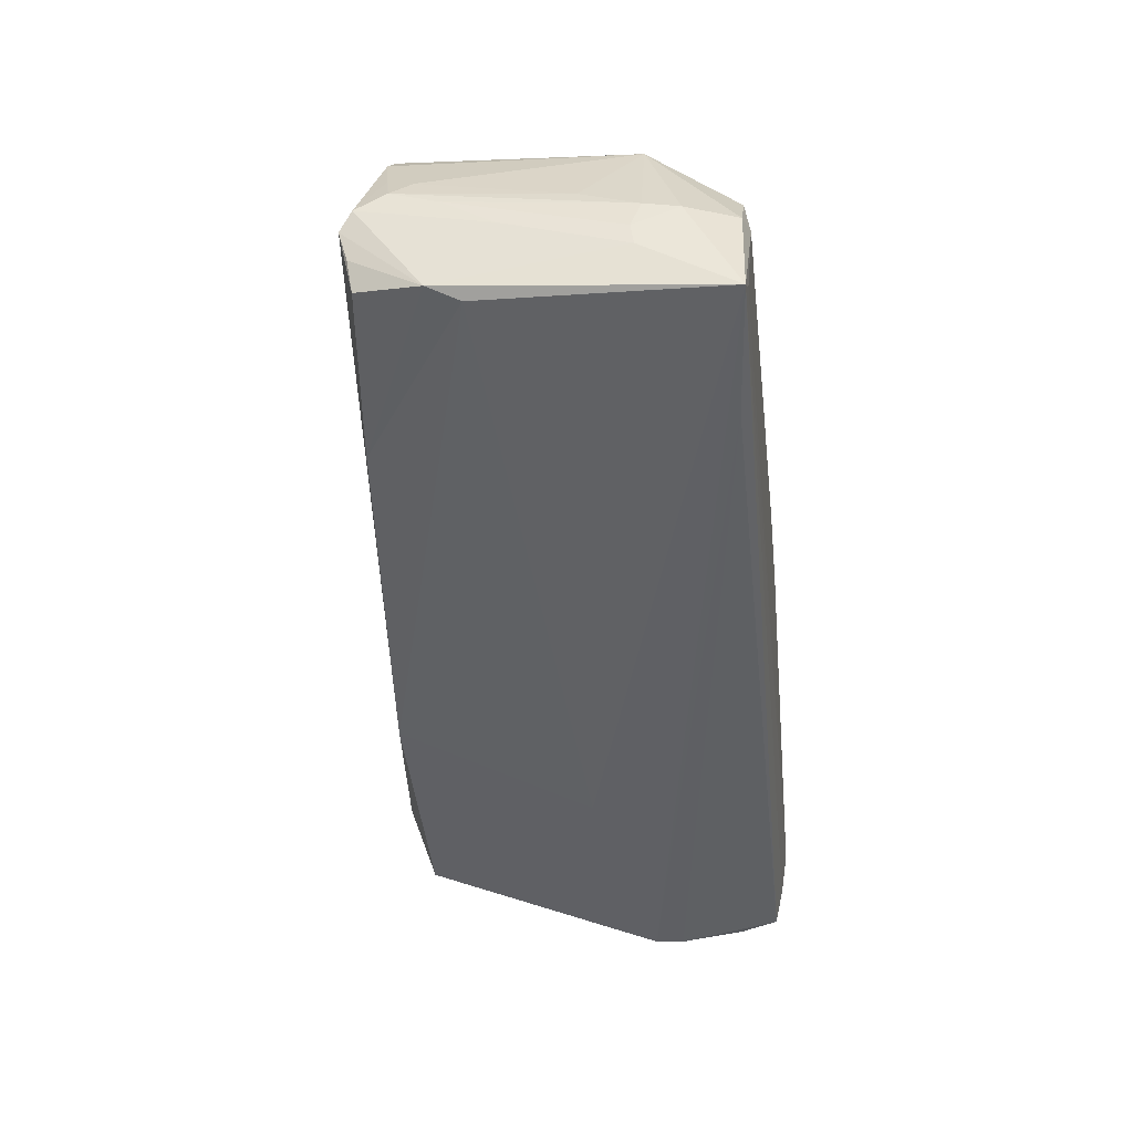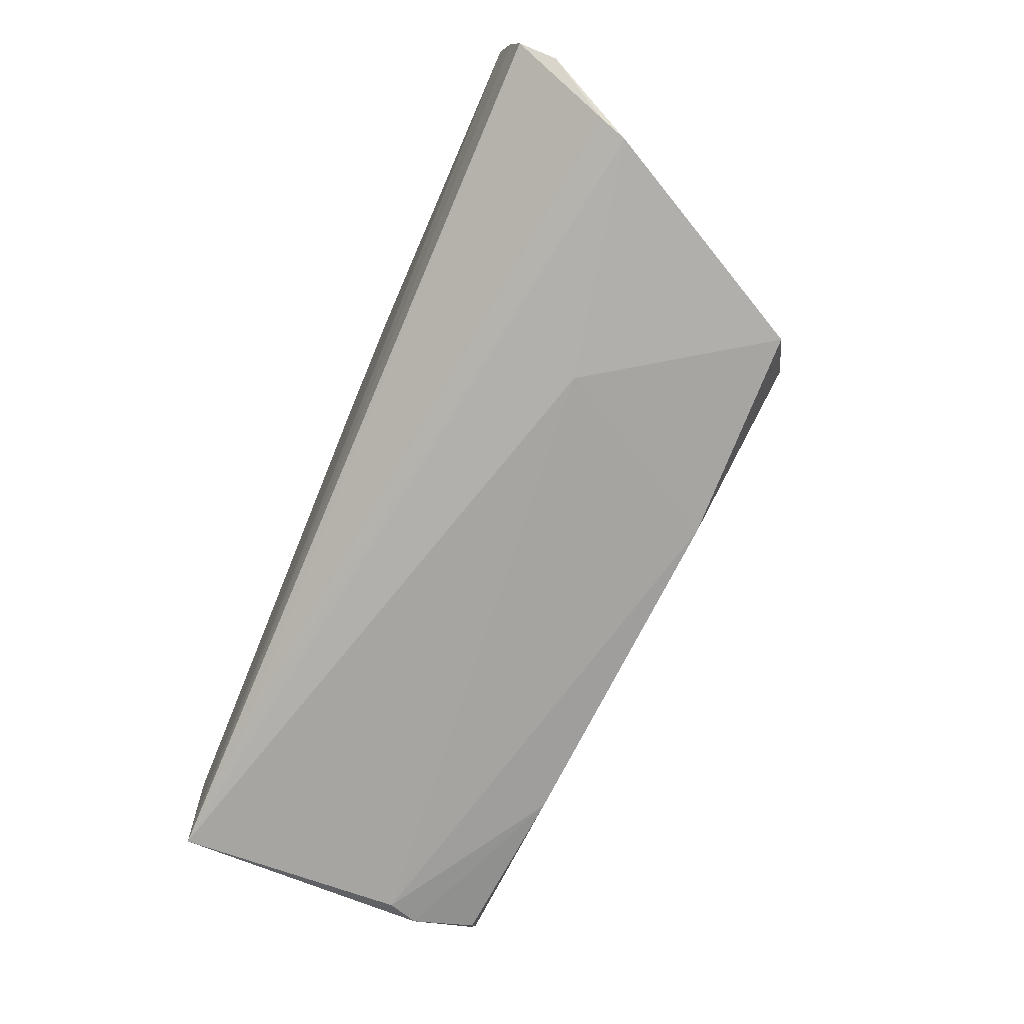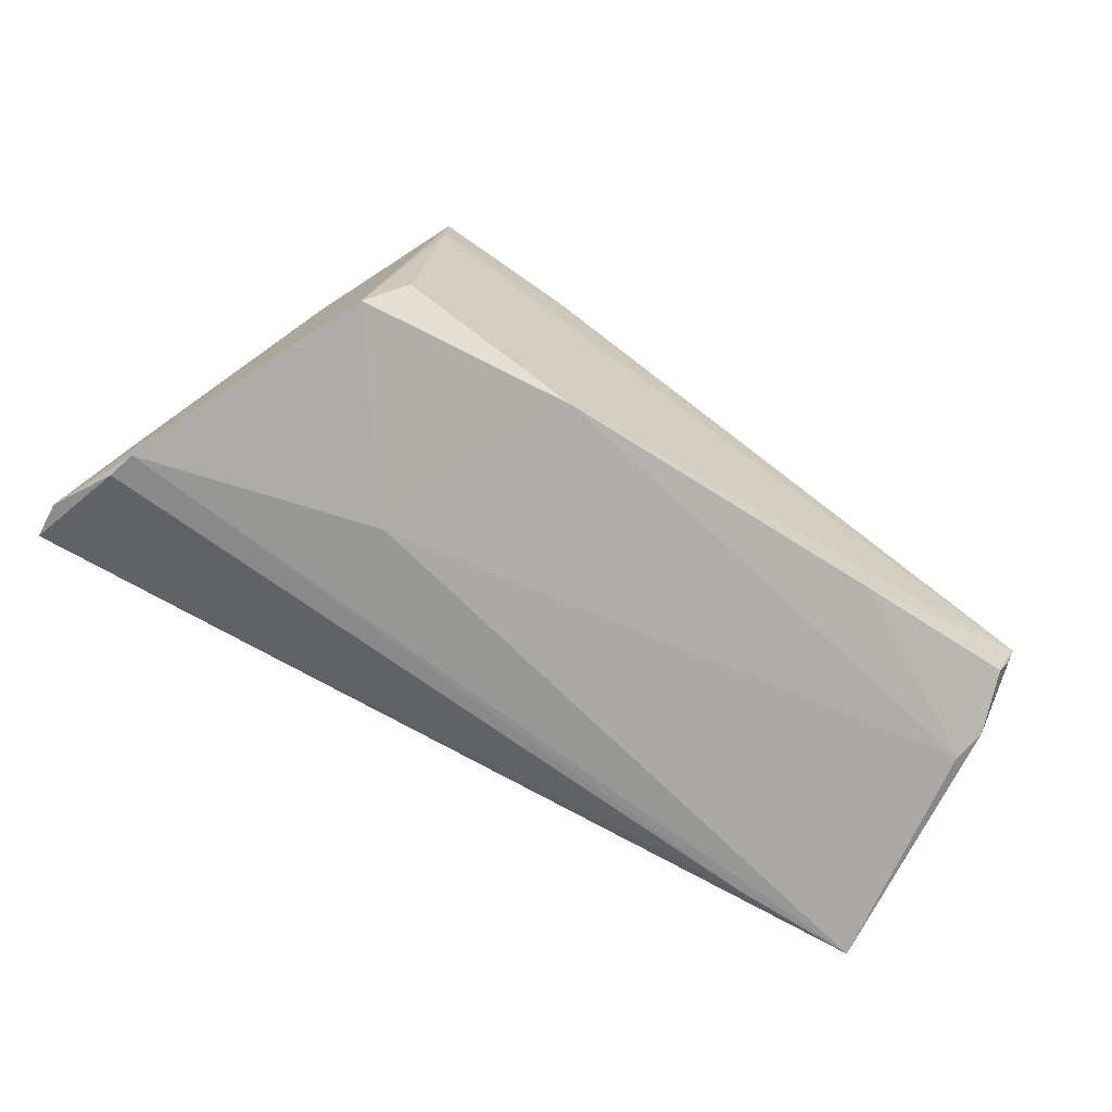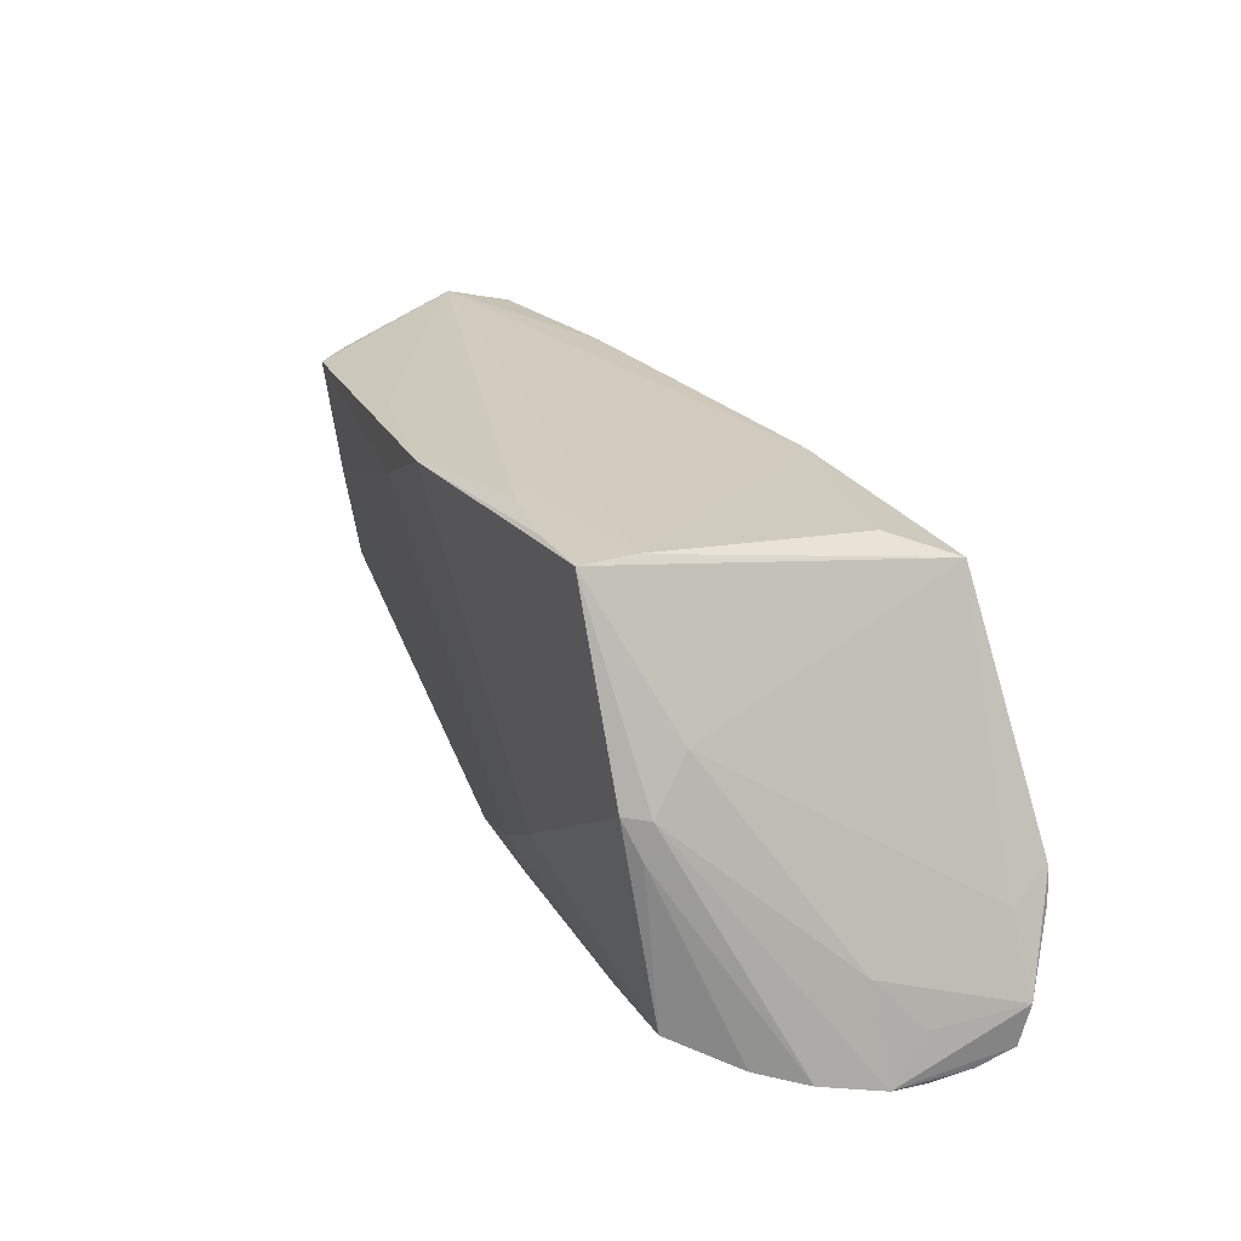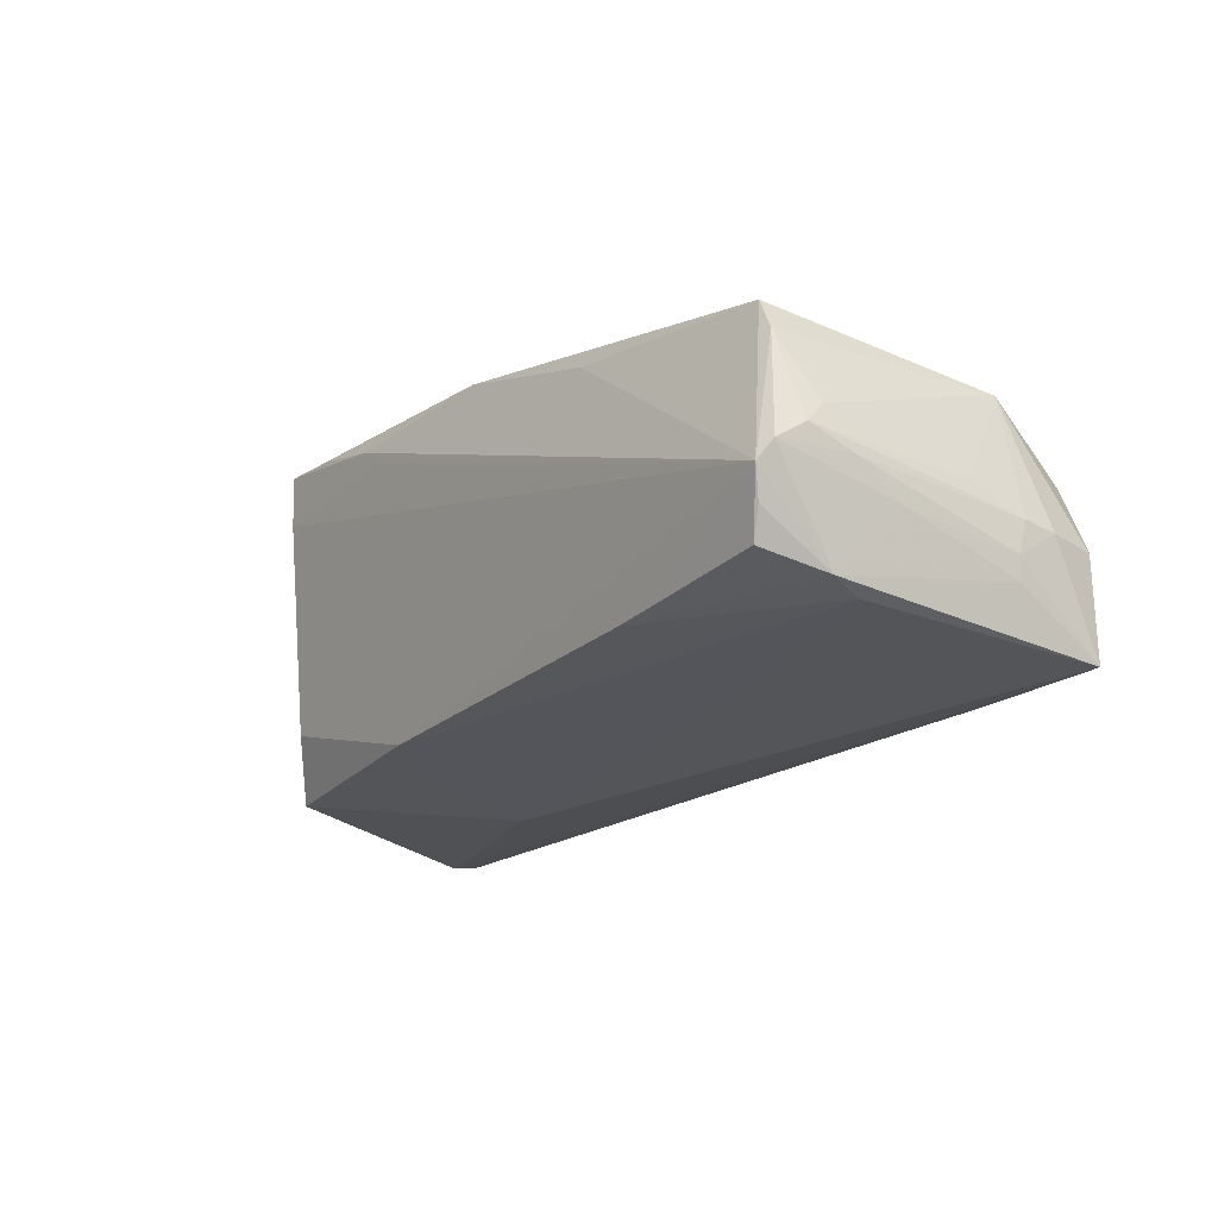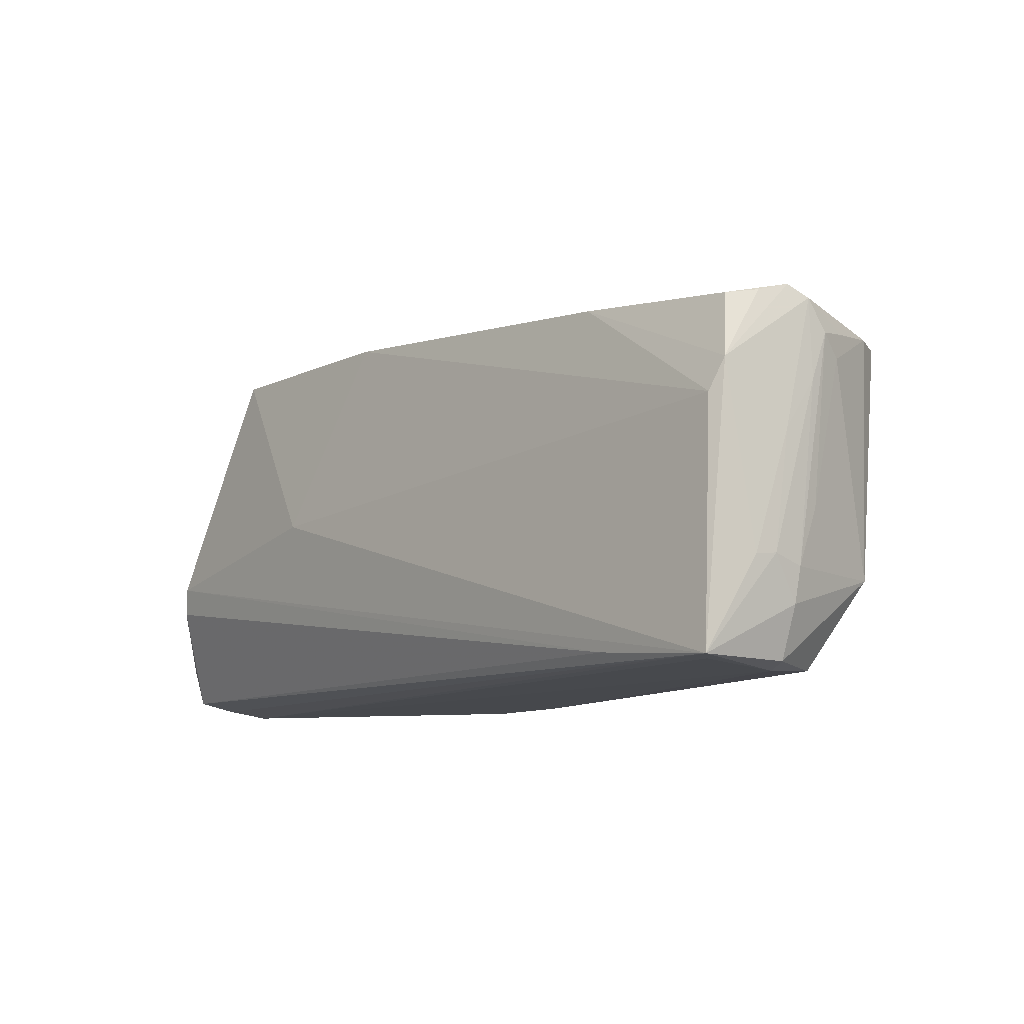
<metadata>
{"format":"obj","ext":"obj","renderer":"f3d","projection":"perspective","resolution":1024,"background":"white","views":[{"elev":-44.9,"azim":-85.2,"up":"+Z"},{"elev":-79.4,"azim":65.9,"up":"+Z"},{"elev":-72.2,"azim":150.0,"up":"+Z"},{"elev":28.9,"azim":62.5,"up":"+Y"},{"elev":-17.9,"azim":-122.1,"up":"+Z"},{"elev":-7.9,"azim":-127.9,"up":"+Y"}]}
</metadata>
<code>
v -0.05787 -0.01011 -0.01092
v 0.05824 -0.02323 -0.0152
v 0.05491 -0.02237 0.007005
v -0.005926 0.0239 0.02171
v -0.05764 -0.01531 -0.00469
v 0.01002 -0.01542 0.01962
v 0.01049 0.02378 -0.01728
v -0.0001483 -0.02358 0.01439
v 0.04302 0.005761 0.01898
v -0.05462 -0.02162 -0.01543
v -0.05753 0.01366 0.003116
v -0.05466 0.0175 0.01113
v -0.03329 0.02144 -0.01415
v -0.05688 0.01686 0.004656
v -0.05228 0.01715 0.01518
v 0.03234 0.02868 0.01525
v 0.02361 0.02817 0.02123
v -0.05774 -0.004185 -0.001235
v -0.001909 0.02367 -0.01228
v 0.05775 -0.02367 -0.0001582
v 0.01535 -0.02534 0.01045
v 0.0568 -0.02534 -0.005219
v -0.05839 0.01056 -0.001829
v 0.01114 0.02732 0.01703
v 0.03798 0.02269 -0.01907
v -0.02619 0.02178 0.0167
v -0.05817 -0.009806 -0.008091
v 0.03919 -0.02295 0.01111
v -0.05489 0.008025 -0.01495
v -0.00176 -0.02104 0.01699
v -0.01836 0.01693 0.02024
v 0.05682 -0.01845 -0.004961
v 0.01418 0.02761 0.0194
v 0.05832 -0.01826 -0.01656
v 0.04876 -0.02026 0.01477
v -0.051 0.002556 0.01379
v -0.0512 -0.02223 0.003788
v -0.05816 0.004477 -0.005958
v 0.04527 -0.0182 0.01944
v 0.05115 -0.0212 0.01244
v -0.05606 0.02049 -0.008042
v 0.05375 -0.009963 -0.02089
v 0.0334 -0.02025 0.01837
v -0.05593 -0.02162 -0.005156
v -0.0541 -0.01155 0.01082
v 0.02273 0.0002862 -0.02113
v -0.05438 0.01995 -0.01159
v 0.02044 -0.008451 0.02149
v 0.05401 -0.01211 0.0004203
v -0.04874 -0.02039 0.007749
v -0.03982 -0.02033 -0.01802
v -0.05802 -0.01106 -0.004169
v -0.05351 -0.02257 -0.004478
v -0.05836 0.01625 0.0003796
v -0.05817 0.01999 -0.002067
v 0.05262 -0.006373 -0.02147
v 0.008112 -0.02191 0.01691
v 0.04166 0.01194 0.01453
v 0.03225 0.02887 0.02171
v -0.05711 0.02149 -0.004377
v -0.05667 -0.02125 -0.0176
v 0.0539 -0.008914 -0.01616
v 0.04123 0.006099 0.02171
v 0.00194 -0.02495 0.009375
v 0.05798 -0.02438 -0.01034
v -0.05629 0.012 -0.01367
v 0.04319 0.001381 0.02005
v 0.03379 0.0257 -0.01132
f 46 56 61
f 56 46 25
f 58 25 59
f 32 49 20
f 61 56 51
f 56 42 51
f 51 2 61
f 51 42 2
f 56 25 62
f 25 58 62
f 9 58 59
f 20 49 9
f 49 58 9
f 59 25 16
f 25 68 16
f 7 68 25
f 7 16 68
f 7 25 46
f 21 8 64
f 64 22 21
f 57 8 21
f 30 8 57
f 61 2 65
f 65 22 61
f 65 2 20
f 20 22 65
f 63 48 39
f 63 9 59
f 39 48 6
f 43 57 21
f 39 6 43
f 30 57 43
f 43 6 30
f 3 22 20
f 20 9 3
f 29 46 61
f 13 7 29
f 29 7 46
f 37 64 8
f 31 6 48
f 49 32 34
f 34 58 49
f 34 62 58
f 20 2 34
f 34 32 20
f 2 42 34
f 34 42 56
f 56 62 34
f 16 7 19
f 39 40 67
f 67 63 39
f 40 3 67
f 9 63 67
f 67 3 9
f 28 43 21
f 40 43 28
f 28 3 40
f 21 22 28
f 22 3 28
f 35 40 39
f 39 43 35
f 35 43 40
f 12 55 14
f 66 29 61
f 66 47 13
f 13 29 66
f 59 16 33
f 61 22 10
f 50 8 30
f 50 37 8
f 30 45 50
f 45 37 50
f 12 45 15
f 6 31 36
f 36 45 30
f 30 6 36
f 36 15 45
f 31 15 36
f 44 37 45
f 18 52 45
f 47 66 41
f 1 66 61
f 61 27 1
f 61 44 5
f 5 27 61
f 52 27 5
f 45 52 5
f 5 44 45
f 37 44 53
f 64 37 53
f 61 10 53
f 53 44 61
f 22 64 53
f 53 10 22
f 54 14 55
f 52 18 54
f 12 14 54
f 60 66 55
f 60 41 66
f 60 26 33
f 15 26 60
f 60 55 12
f 12 15 60
f 16 19 60
f 13 47 60
f 47 41 60
f 60 7 13
f 60 19 7
f 33 26 4
f 4 31 48
f 4 15 31
f 4 26 15
f 4 63 59
f 48 63 4
f 55 66 38
f 66 1 38
f 38 1 27
f 11 45 12
f 12 54 11
f 11 18 45
f 11 54 18
f 24 33 16
f 16 60 24
f 24 60 33
f 59 33 17
f 17 4 59
f 33 4 17
f 23 38 27
f 23 54 55
f 55 38 23
f 23 27 52
f 52 54 23

</code>
